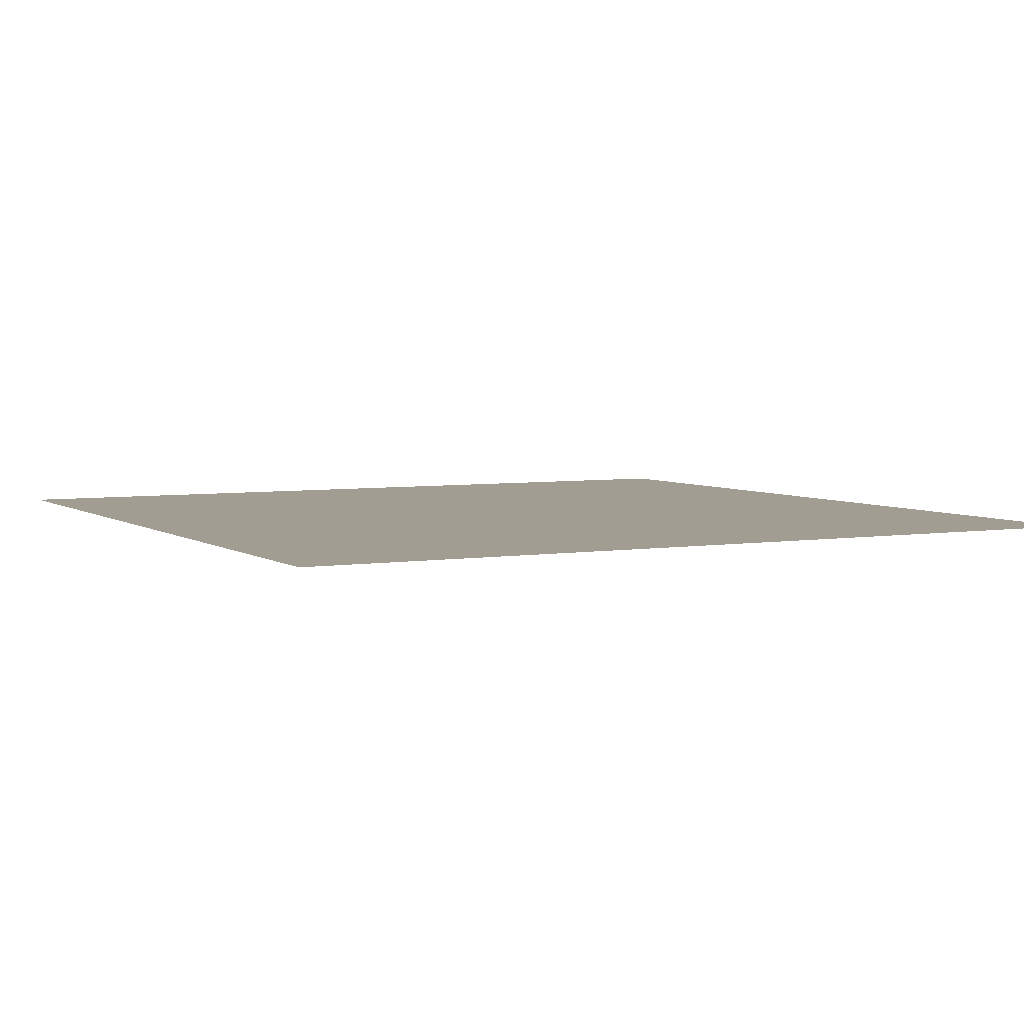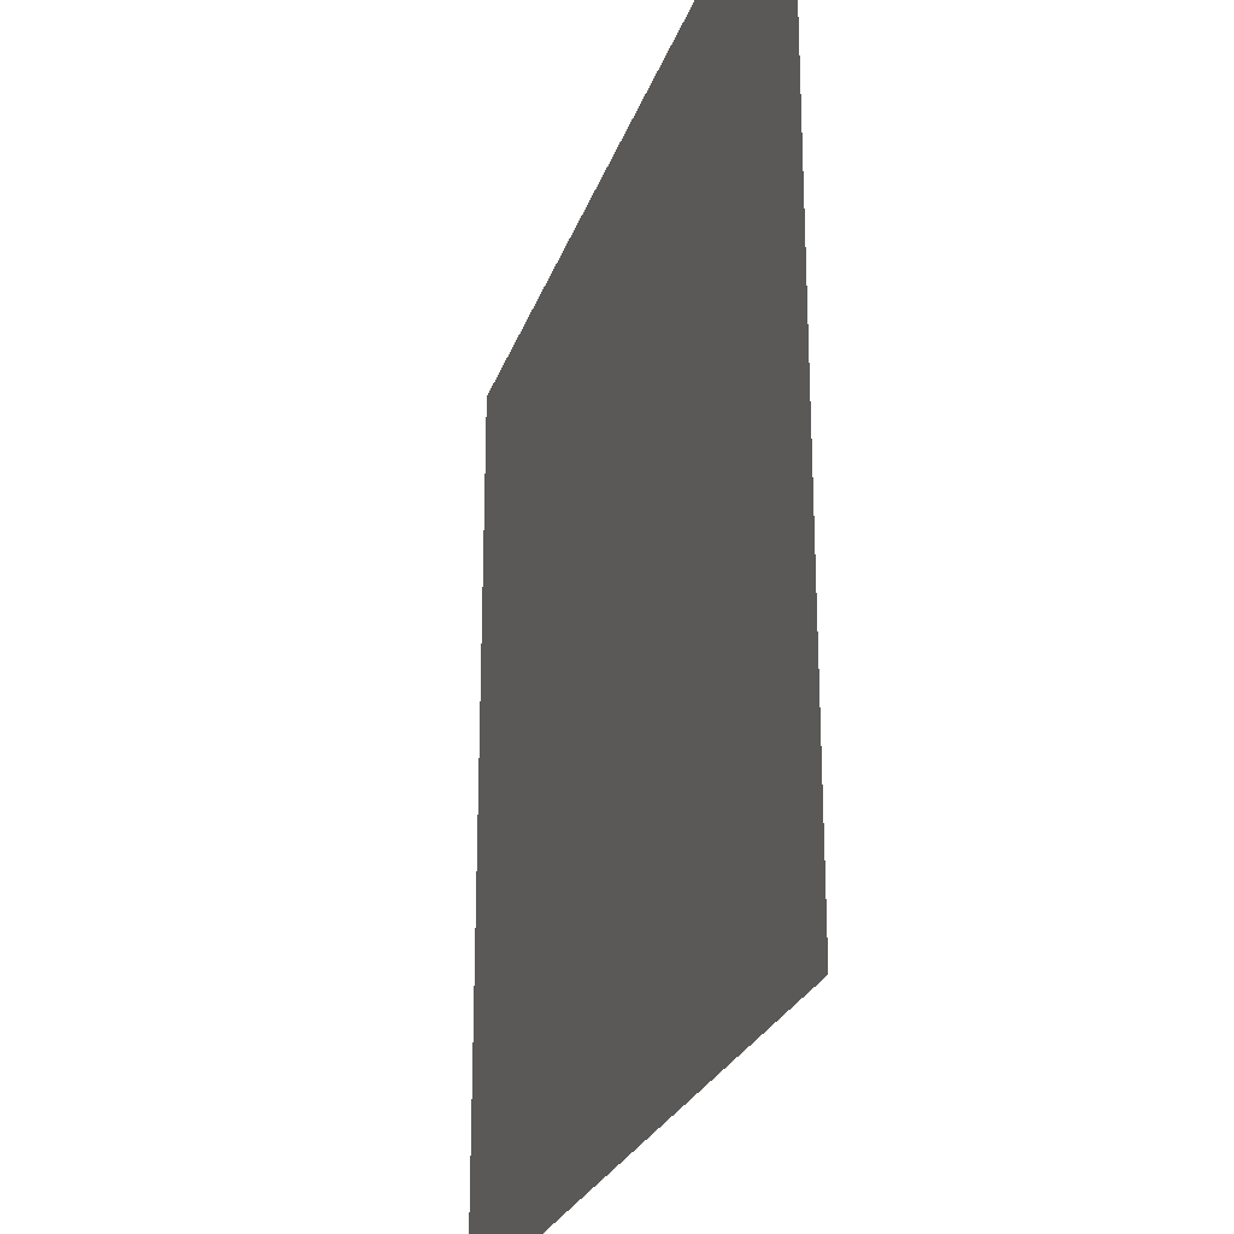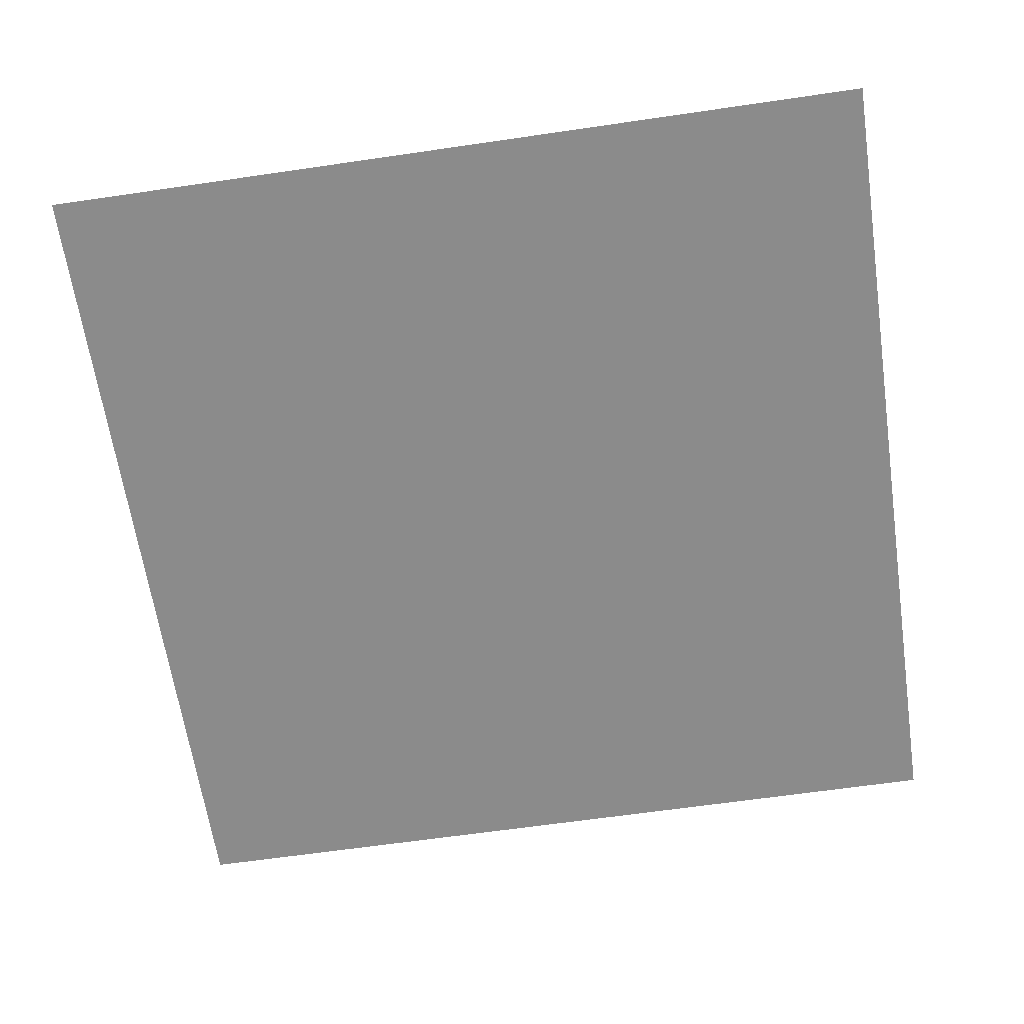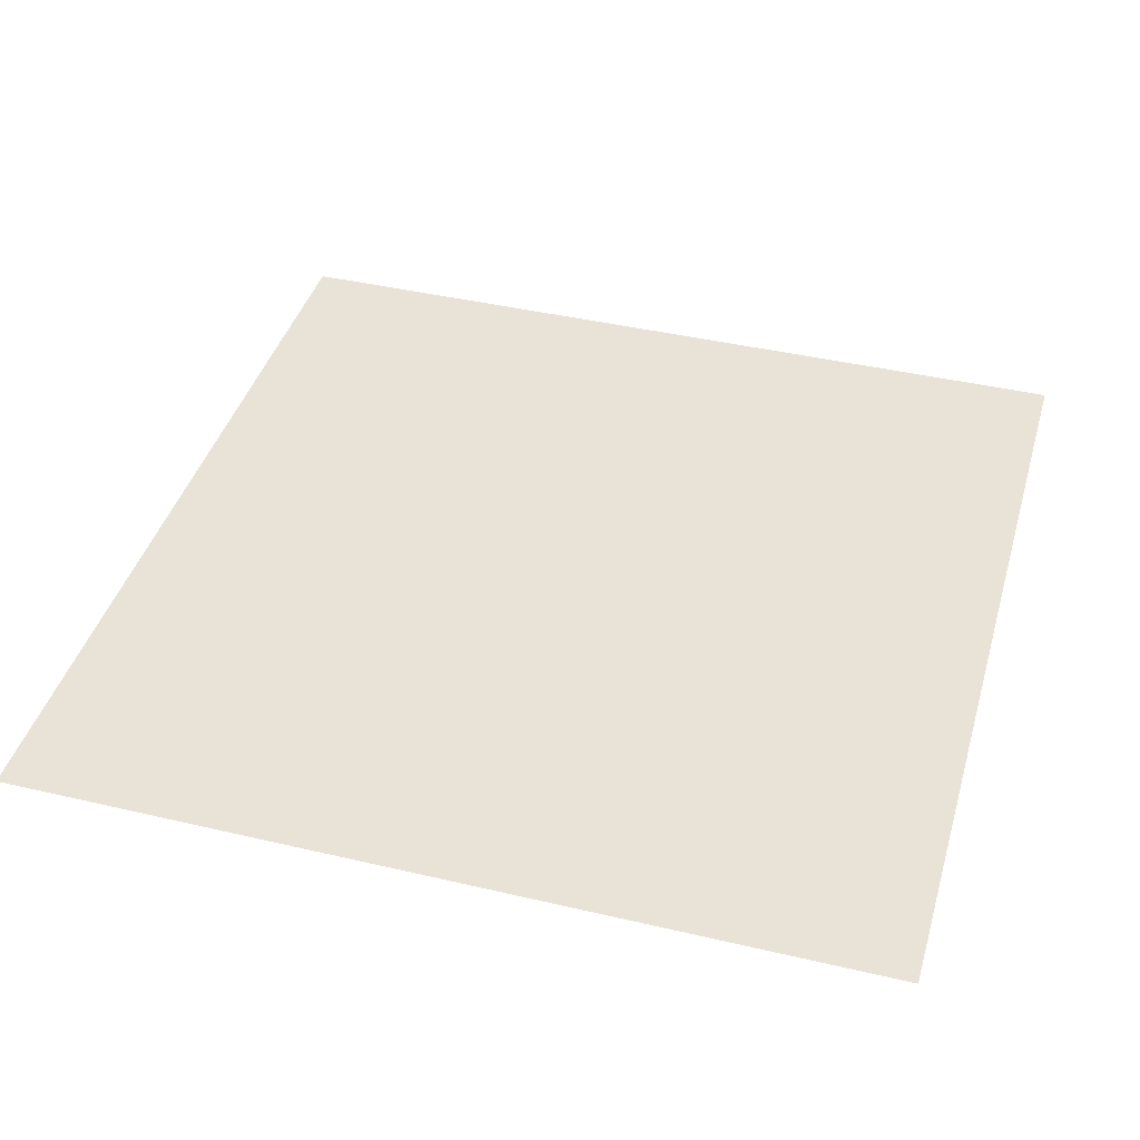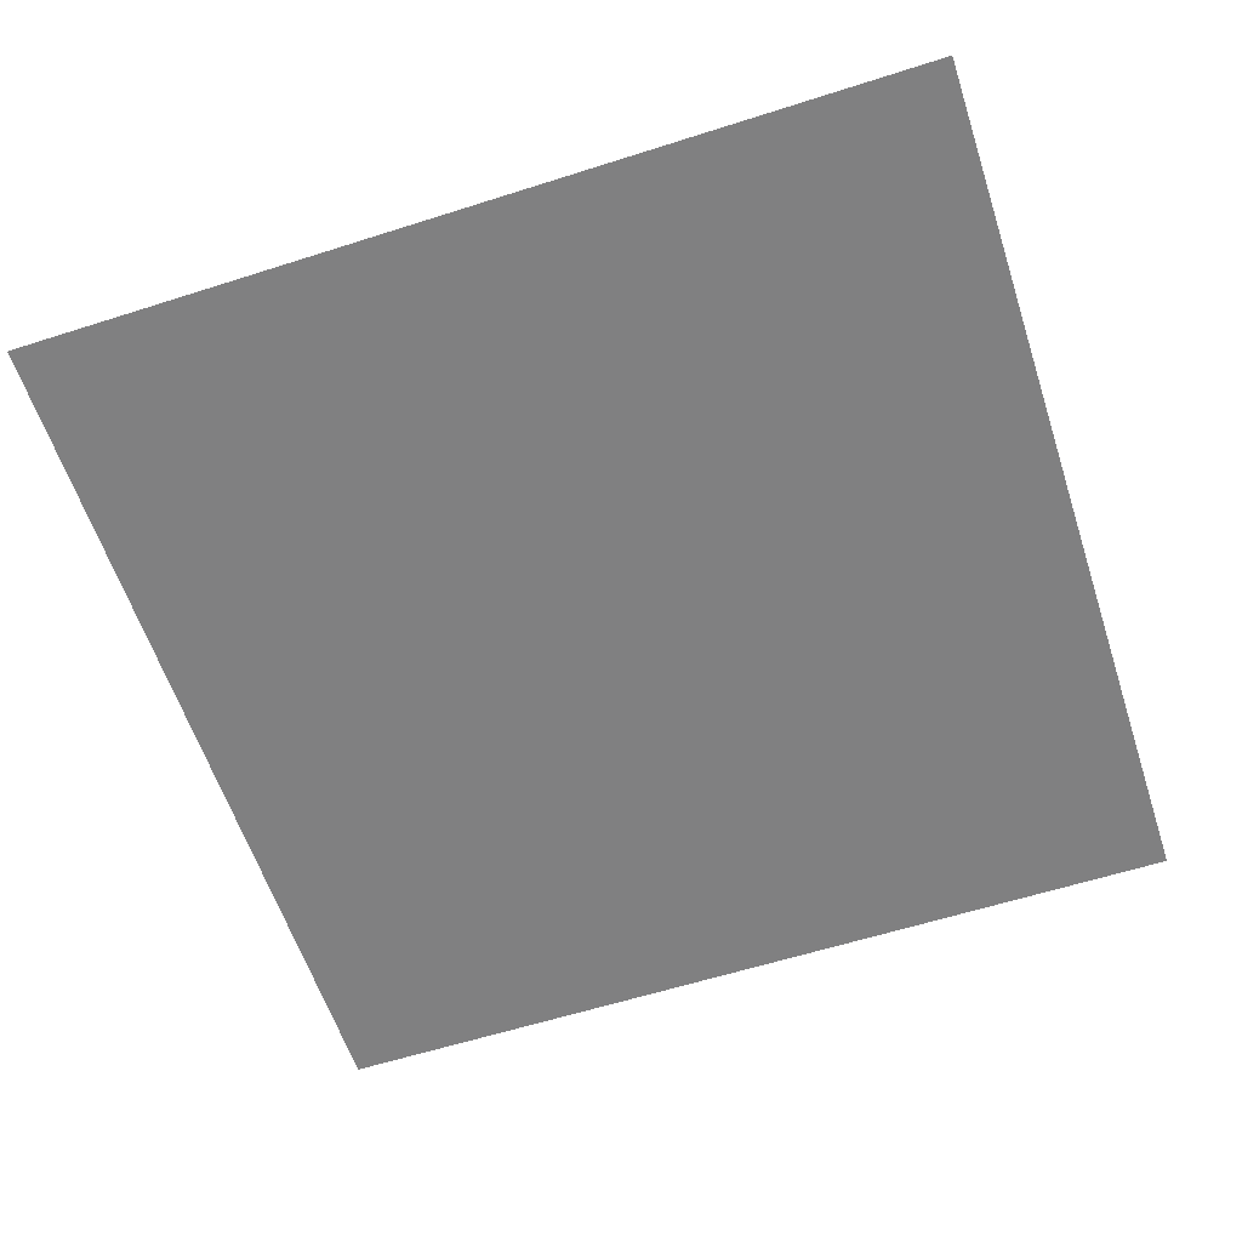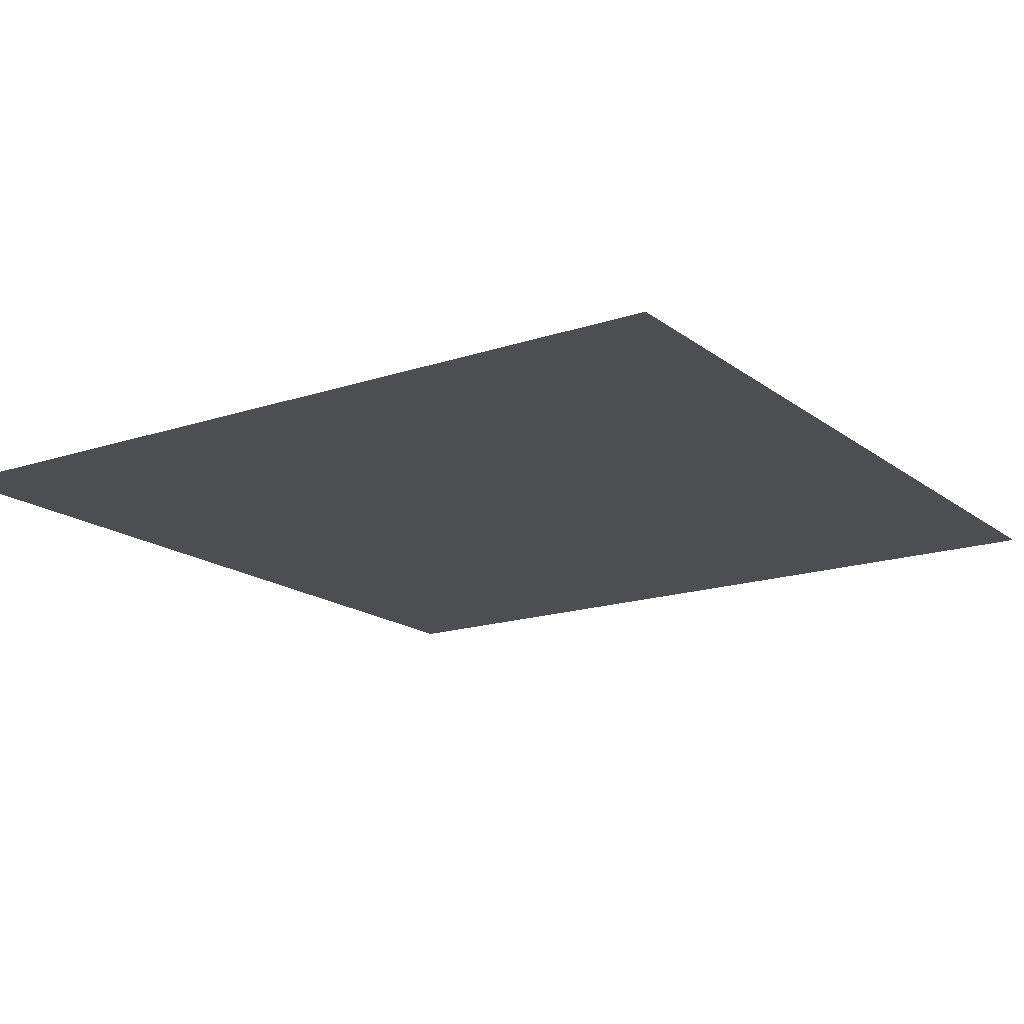
<metadata>
{"format":"obj","ext":"obj","renderer":"f3d","projection":"perspective","resolution":1024,"background":"white","views":[{"elev":4.7,"azim":-27.5,"up":"+Z"},{"elev":-25.7,"azim":-106.7,"up":"+Y"},{"elev":-63.9,"azim":8.4,"up":"+Z"},{"elev":41.4,"azim":-164.1,"up":"+Z"},{"elev":-60.0,"azim":-71.9,"up":"+Z"},{"elev":-16.8,"azim":124.1,"up":"+Z"}]}
</metadata>
<code>
v 10 10 -0.1
v -10 10 -0.1
v 10 -10 -0.1
v -10 -10 -0.1
f 2 3 1
f 2 4 3

</code>
